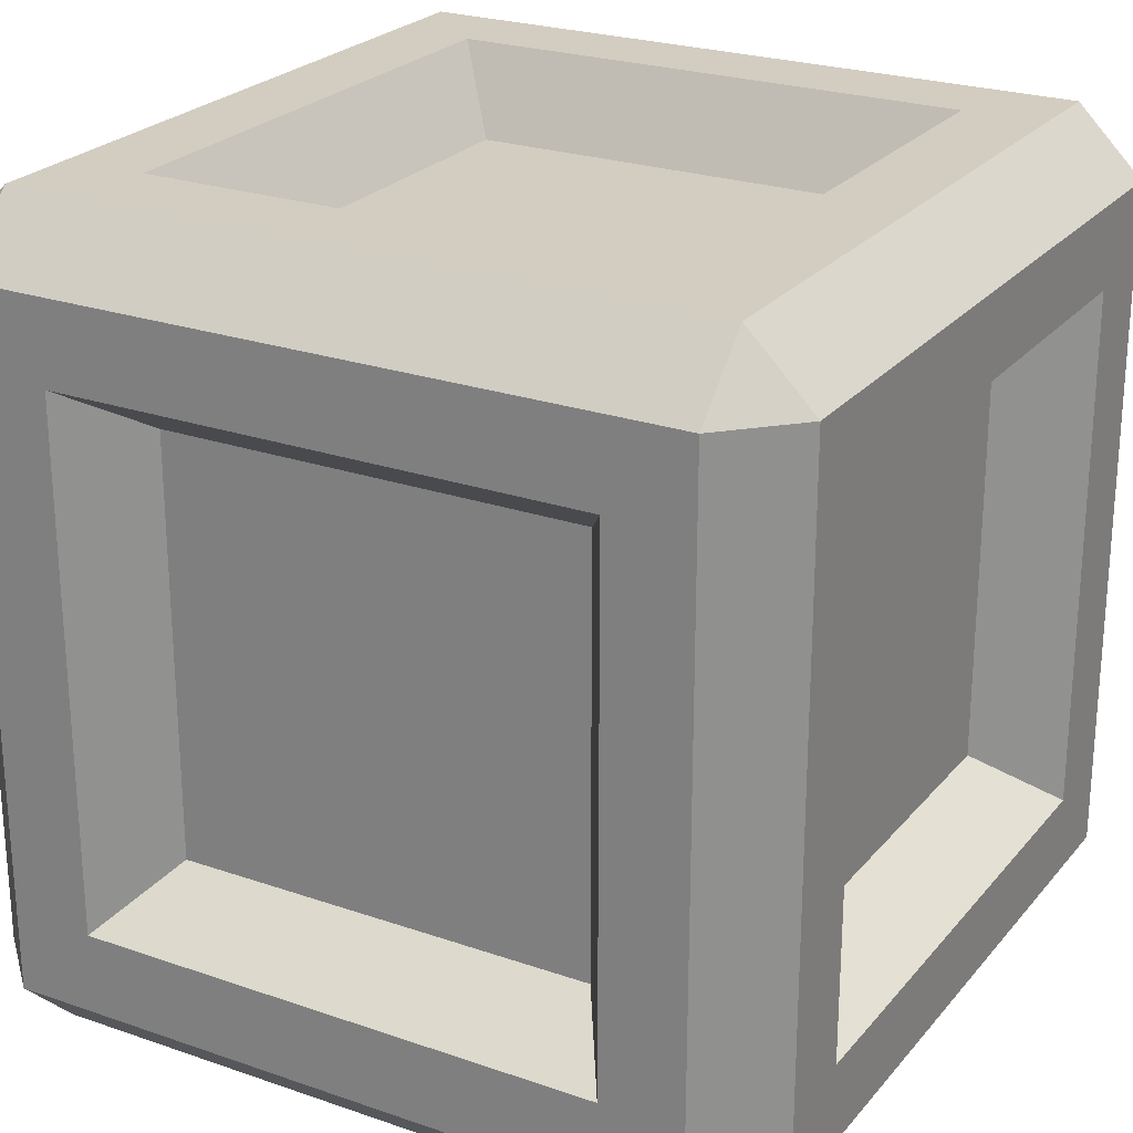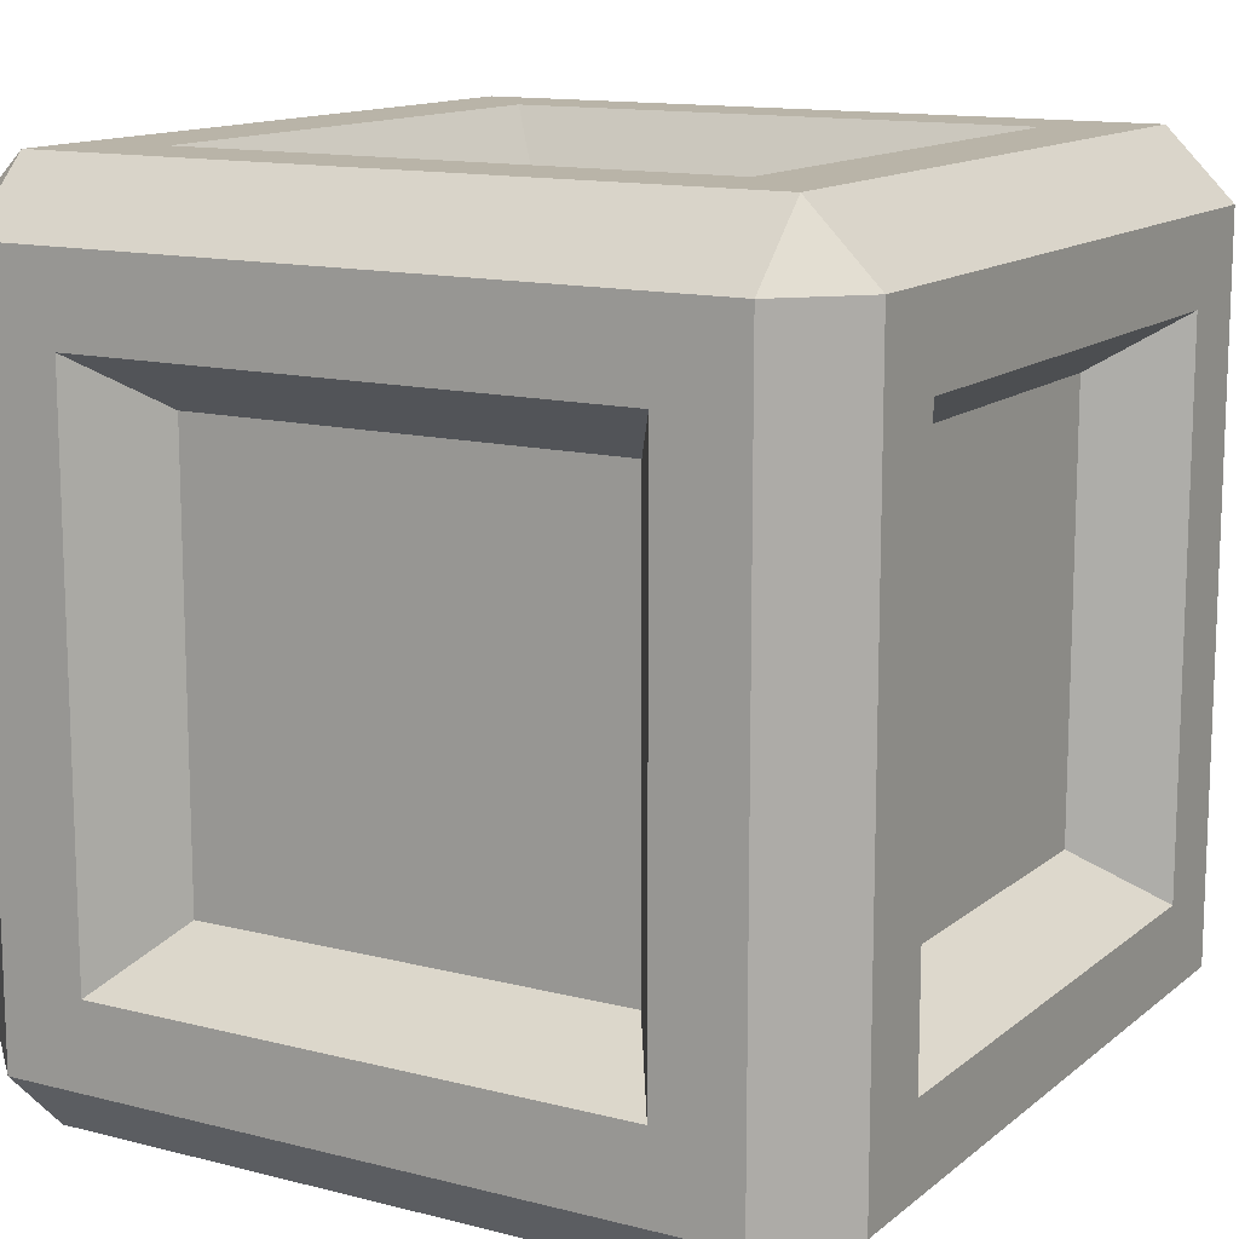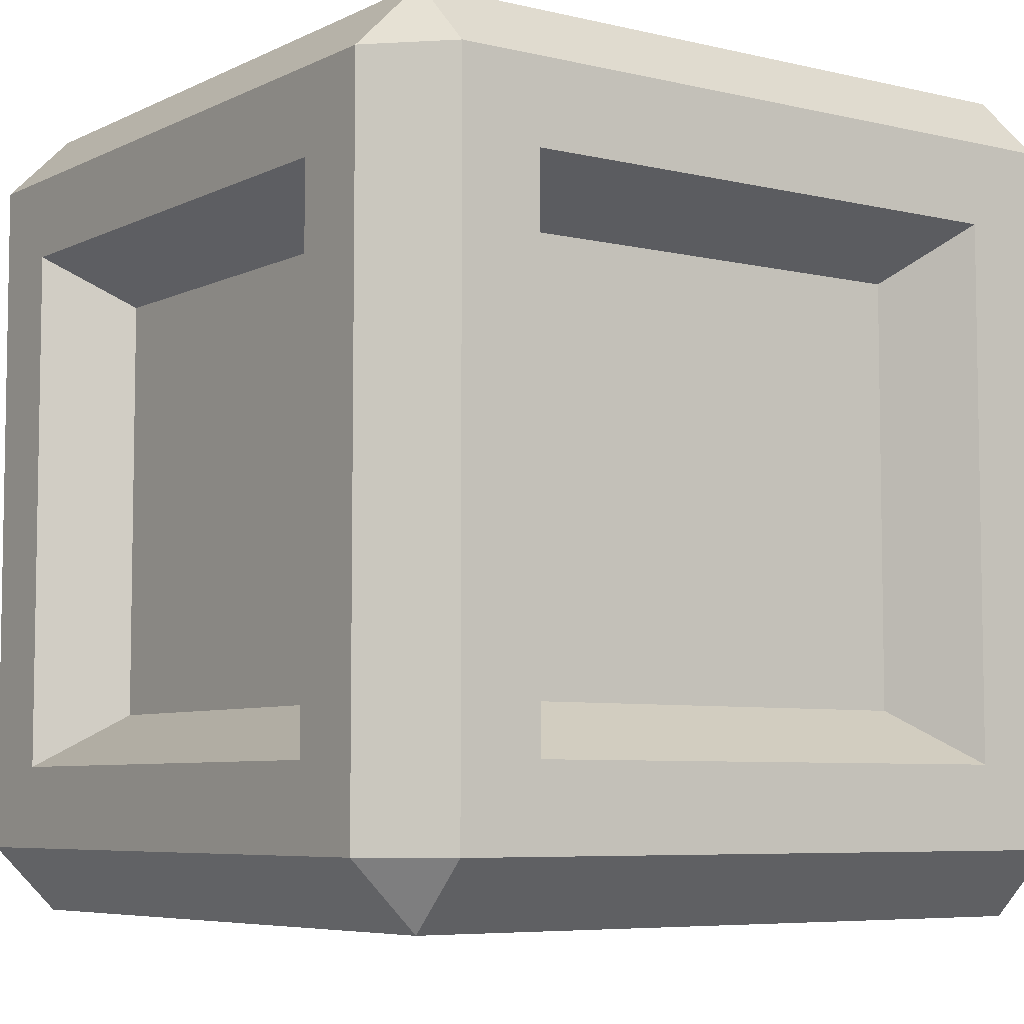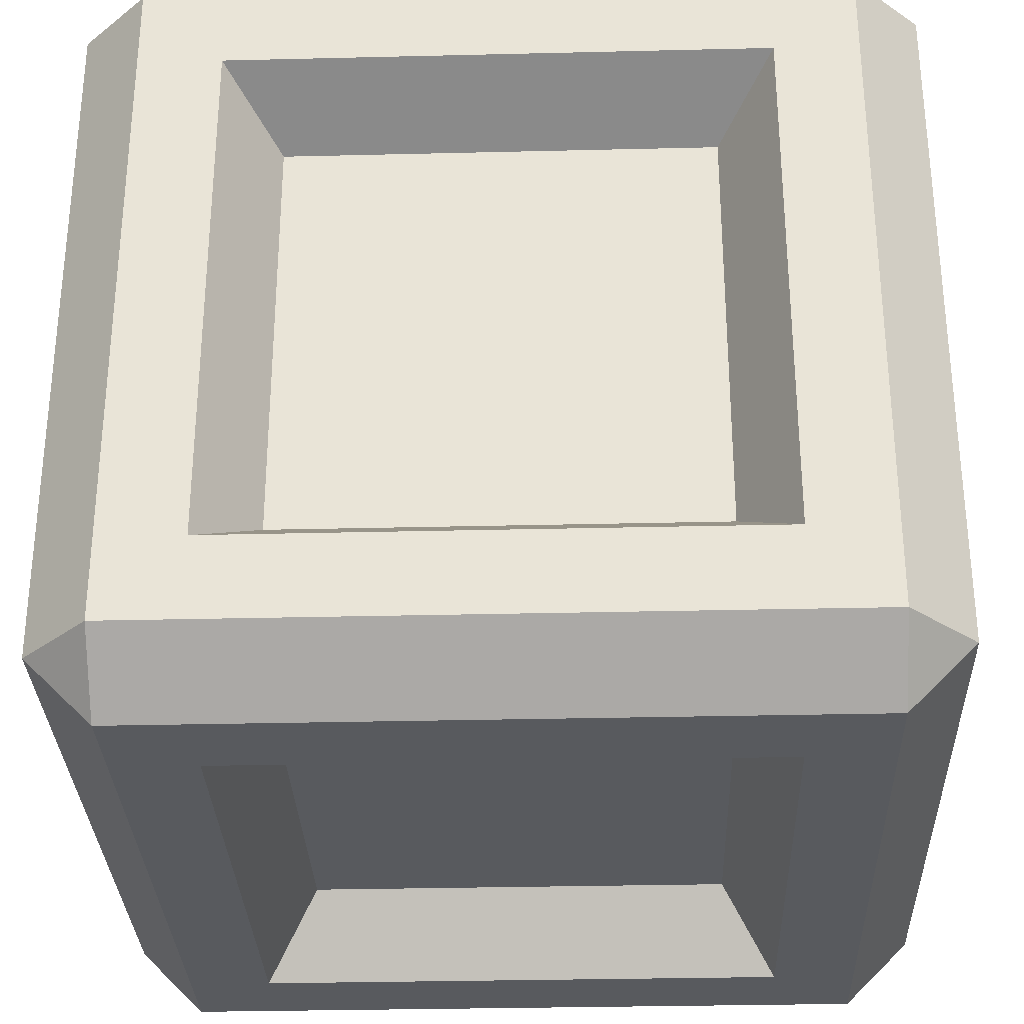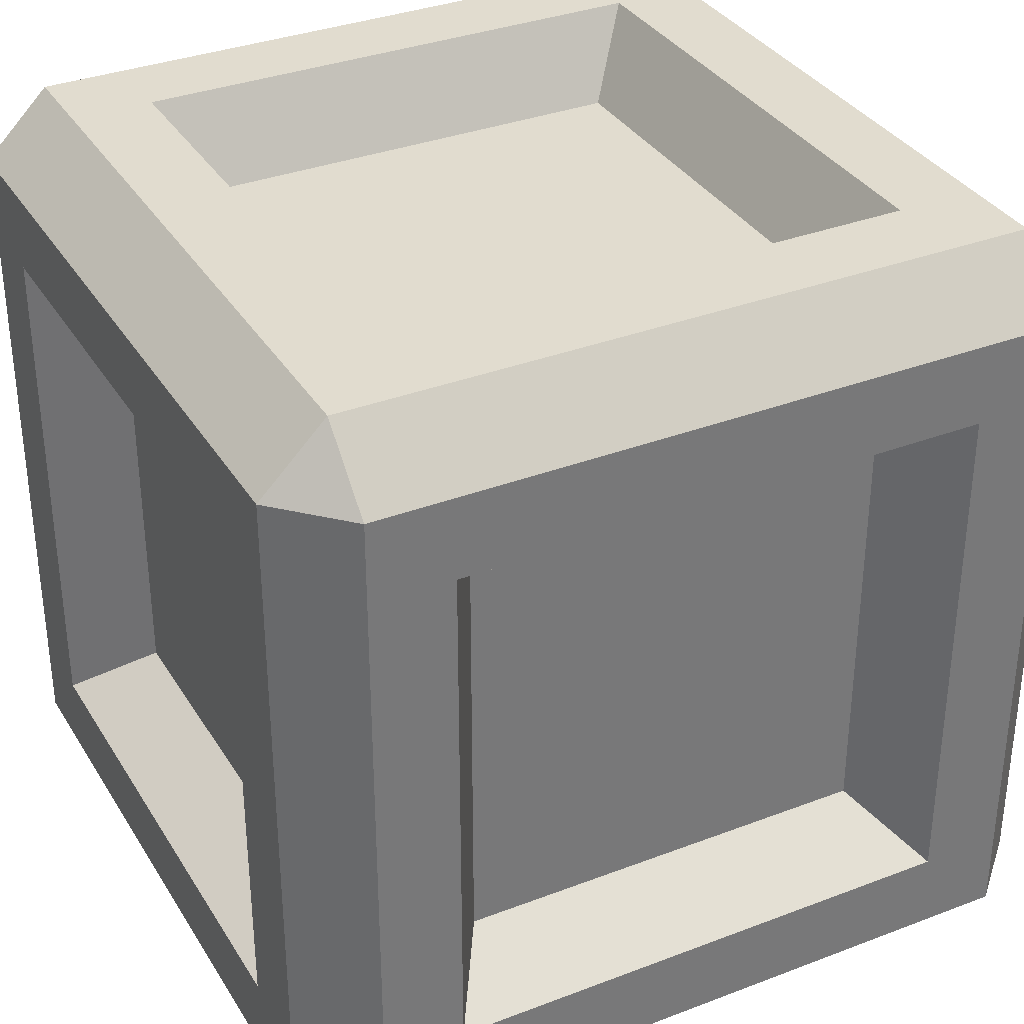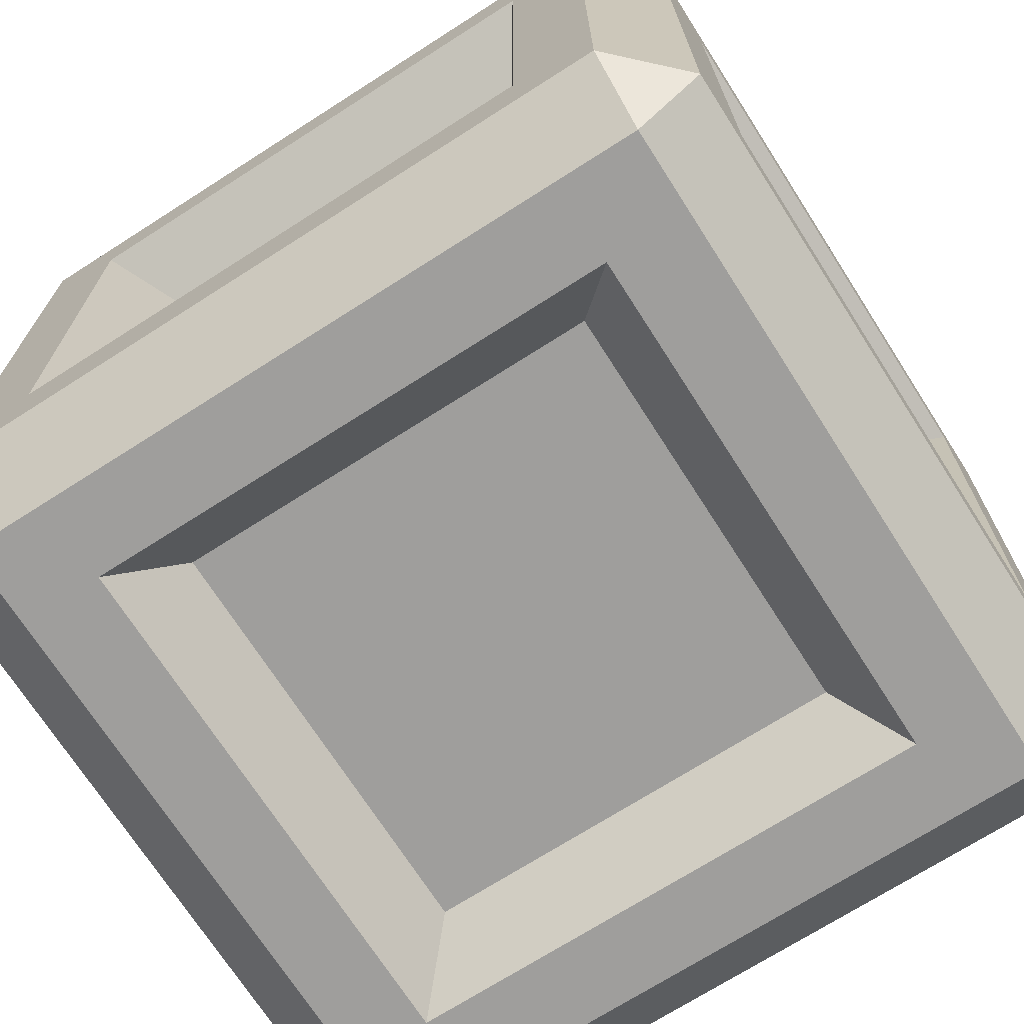
<metadata>
{"format":"obj","ext":"obj","renderer":"f3d","projection":"perspective","resolution":1024,"background":"white","views":[{"elev":24.4,"azim":119.7,"up":"+Y"},{"elev":13.2,"azim":120.3,"up":"+Z"},{"elev":-6.3,"azim":-125.5,"up":"+Y"},{"elev":-30.9,"azim":-88.0,"up":"+Z"},{"elev":34.3,"azim":-117.3,"up":"+Y"},{"elev":-71.1,"azim":-147.4,"up":"+Y"}]}
</metadata>
<code>
g crateItem
v 0.21 0.04 -0.25
v -0.1603 0.08973 -0.25
v -0.21 0.04 -0.25
v -0.21 0.46 -0.25
v -0.1603 0.4103 -0.25
v 0.1603 0.4103 -0.25
v 0.1603 0.08973 -0.25
v 0.21 0.46 -0.25
v -0.25 0.08973 -0.1603
v -0.25 0.4103 -0.1603
v -0.2 0.1218 -0.1282
v -0.2 0.3782 -0.1282
v 0.21 0.5 0.21
v 0.25 0.46 0.21
v 0.21 0.46 0.25
v -0.25 0.46 0.21
v -0.21 0.5 0.21
v -0.21 0.46 0.25
v -0.25 0.04 -0.21
v -0.25 0.46 -0.21
v -0.21 0 -0.21
v 0.21 0.04 0.25
v 0.21 0 0.21
v -0.21 0.04 0.25
v -0.21 0 0.21
v -0.25 0.04 0.21
v 0.25 0.04 0.21
v -0.25 0.08973 0.1603
v -0.25 0.4103 0.1603
v 0.25 0.04 -0.21
v 0.25 0.4103 -0.1603
v 0.25 0.46 -0.21
v 0.25 0.4103 0.1603
v 0.25 0.08973 0.1603
v 0.25 0.08973 -0.1603
v -0.1282 0.3782 0.2
v -0.1282 0.1218 0.2
v -0.1603 0.4103 0.25
v -0.1603 0.08973 0.25
v 0.1603 0.4103 0.25
v 0.1282 0.3782 0.2
v -0.1282 0.3782 -0.2
v -0.1282 0.1218 -0.2
v 0.1603 0.08973 0.25
v 0.1282 0.1218 0.2
v 0.21 0 -0.21
v -0.21 0.5 -0.21
v -0.2 0.1218 0.1282
v -0.2 0.3782 0.1282
v 0.1282 0.3782 -0.2
v 0.21 0.5 -0.21
v 0.1603 0 0.1603
v -0.1603 0 0.1603
v -0.1603 0 -0.1603
v 0.1603 0 -0.1603
v -0.1282 0.05 0.1282
v 0.1282 0.05 0.1282
v -0.1603 0.5 -0.1603
v -0.1282 0.45 -0.1282
v -0.1603 0.5 0.1603
v -0.1282 0.45 0.1282
v 0.2 0.3782 0.1282
v 0.2 0.3782 -0.1282
v 0.1282 0.1218 -0.2
v -0.1282 0.05 -0.1282
v 0.1603 0.5 -0.1603
v 0.1603 0.5 0.1603
v 0.2 0.1218 -0.1282
v 0.2 0.1218 0.1282
v 0.1282 0.05 -0.1282
v 0.1282 0.45 -0.1282
v 0.1282 0.45 0.1282
f 3 2 1
f 2 3 4
f 2 4 5
f 5 4 6
f 7 1 2
f 1 7 8
f 8 7 6
f 8 6 4
f 11 10 9
f 10 11 12
f 15 14 13
f 18 17 16
f 20 3 19
f 3 20 4
f 3 21 19
f 24 23 22
f 23 24 25
f 24 26 25
f 15 27 14
f 27 15 22
f 19 9 20
f 9 19 26
f 9 26 28
f 28 26 29
f 10 20 9
f 20 10 16
f 16 10 29
f 16 29 26
f 24 16 26
f 16 24 18
f 32 31 30
f 31 32 14
f 31 14 33
f 33 14 34
f 35 30 31
f 30 35 27
f 27 35 34
f 27 34 14
f 38 37 36
f 37 38 39
f 38 41 40
f 41 38 36
f 42 2 5
f 2 42 43
f 32 1 8
f 1 32 30
f 22 44 24
f 44 22 15
f 44 15 40
f 40 15 38
f 39 24 44
f 24 39 18
f 18 39 38
f 18 38 15
f 44 41 45
f 41 44 40
f 46 1 30
f 16 47 20
f 47 16 17
f 29 48 28
f 48 29 49
f 22 23 27
f 50 5 6
f 5 50 42
f 13 32 51
f 32 13 14
f 47 8 4
f 8 47 51
f 23 52 46
f 52 23 25
f 52 25 53
f 53 25 54
f 55 46 52
f 46 55 21
f 21 55 54
f 21 54 25
f 9 48 11
f 48 9 28
f 51 32 8
f 27 46 30
f 46 27 23
f 56 52 53
f 52 56 57
f 60 59 58
f 59 60 61
f 62 31 33
f 31 62 63
f 13 18 15
f 18 13 17
f 2 64 7
f 64 2 43
f 65 53 54
f 53 65 56
f 45 39 44
f 39 45 37
f 3 46 21
f 46 3 1
f 51 66 13
f 66 51 47
f 66 47 58
f 58 47 60
f 67 13 66
f 13 67 17
f 17 67 60
f 17 60 47
f 47 4 20
f 64 6 7
f 6 64 50
f 68 34 35
f 34 68 69
f 70 54 55
f 54 70 65
f 71 67 66
f 67 71 72
f 31 68 35
f 68 31 63
f 60 72 61
f 72 60 67
f 66 59 71
f 59 66 58
f 26 21 25
f 21 26 19
f 29 12 49
f 12 29 10
f 69 33 34
f 33 69 62
f 52 70 55
f 70 52 57
f 41 37 45
f 37 41 36
f 42 64 43
f 64 42 50
f 48 12 11
f 12 48 49
f 59 72 71
f 72 59 61
f 62 68 63
f 68 62 69
f 56 70 57
f 70 56 65

</code>
